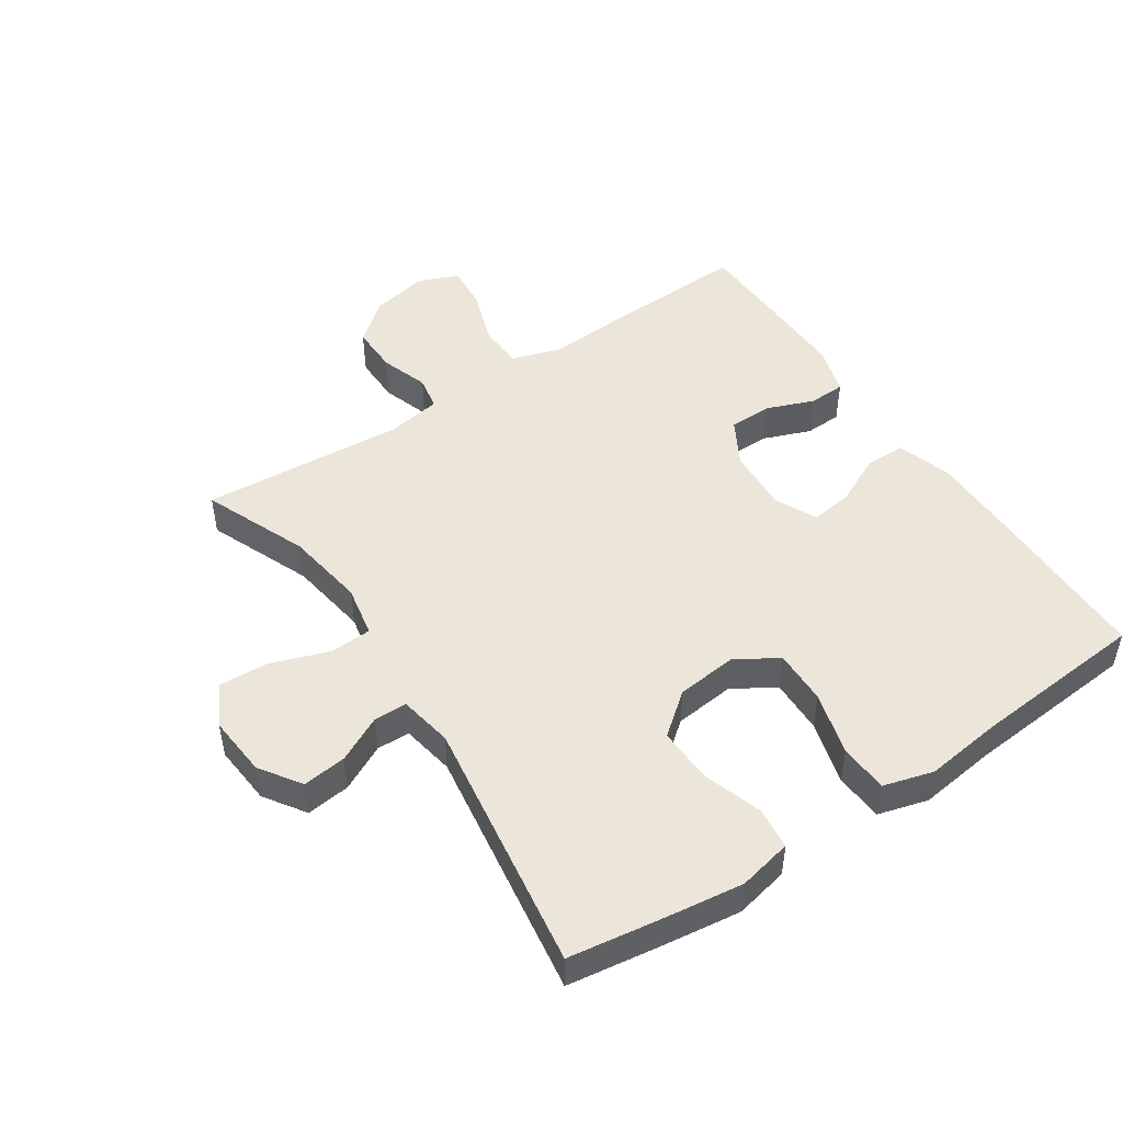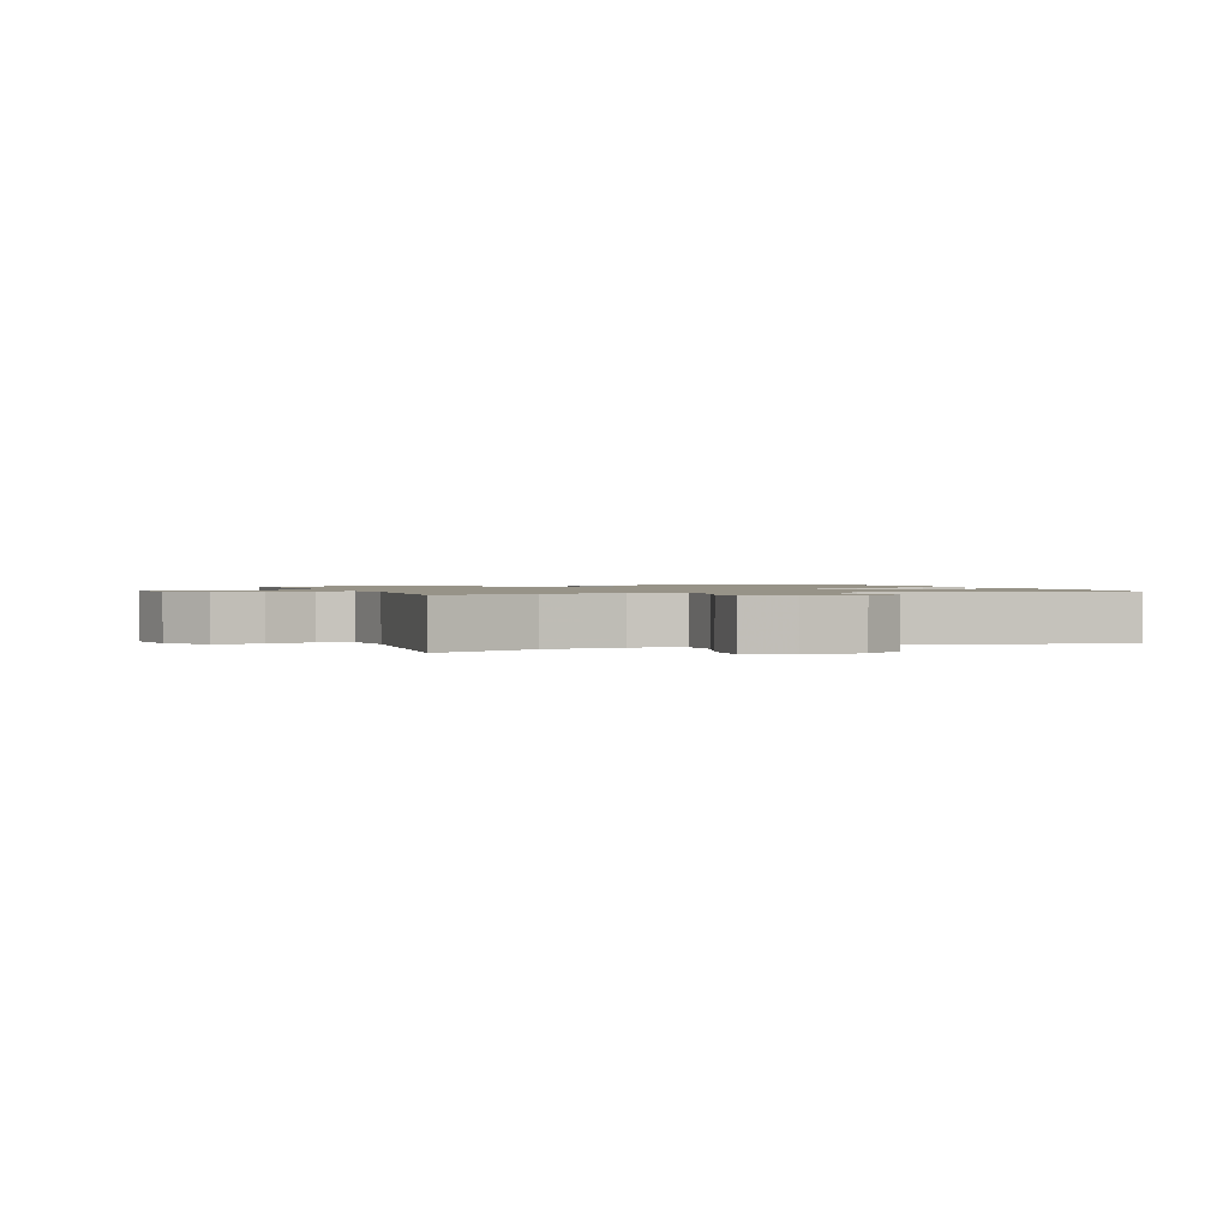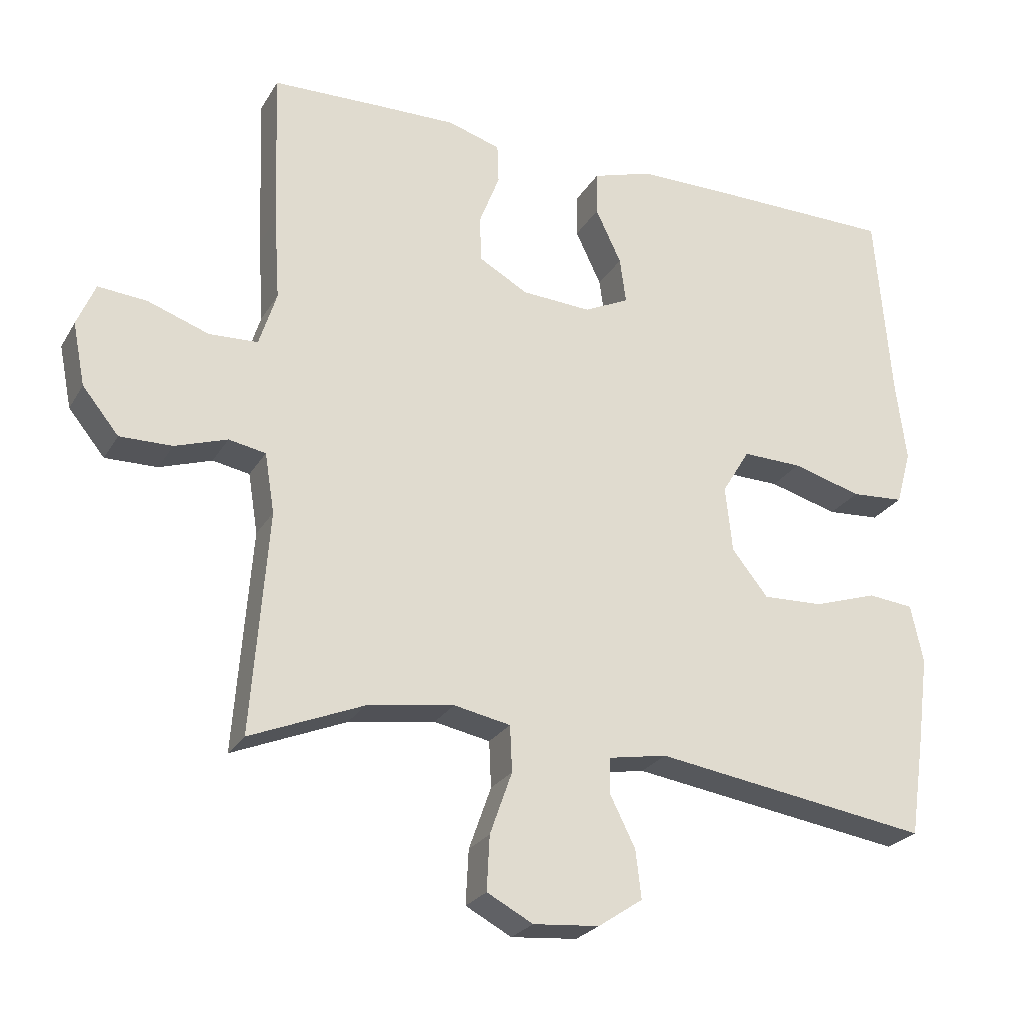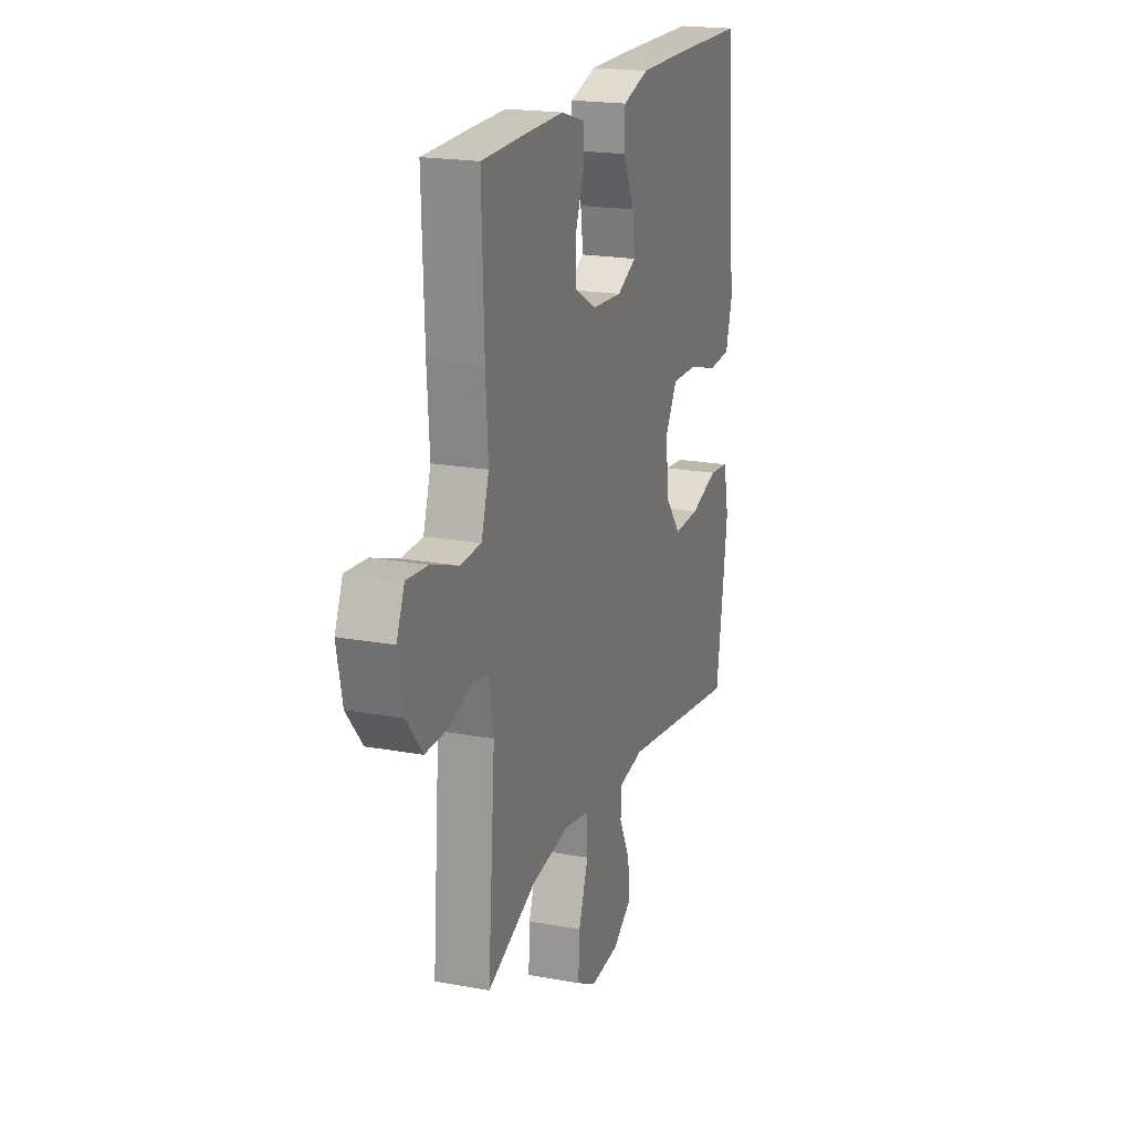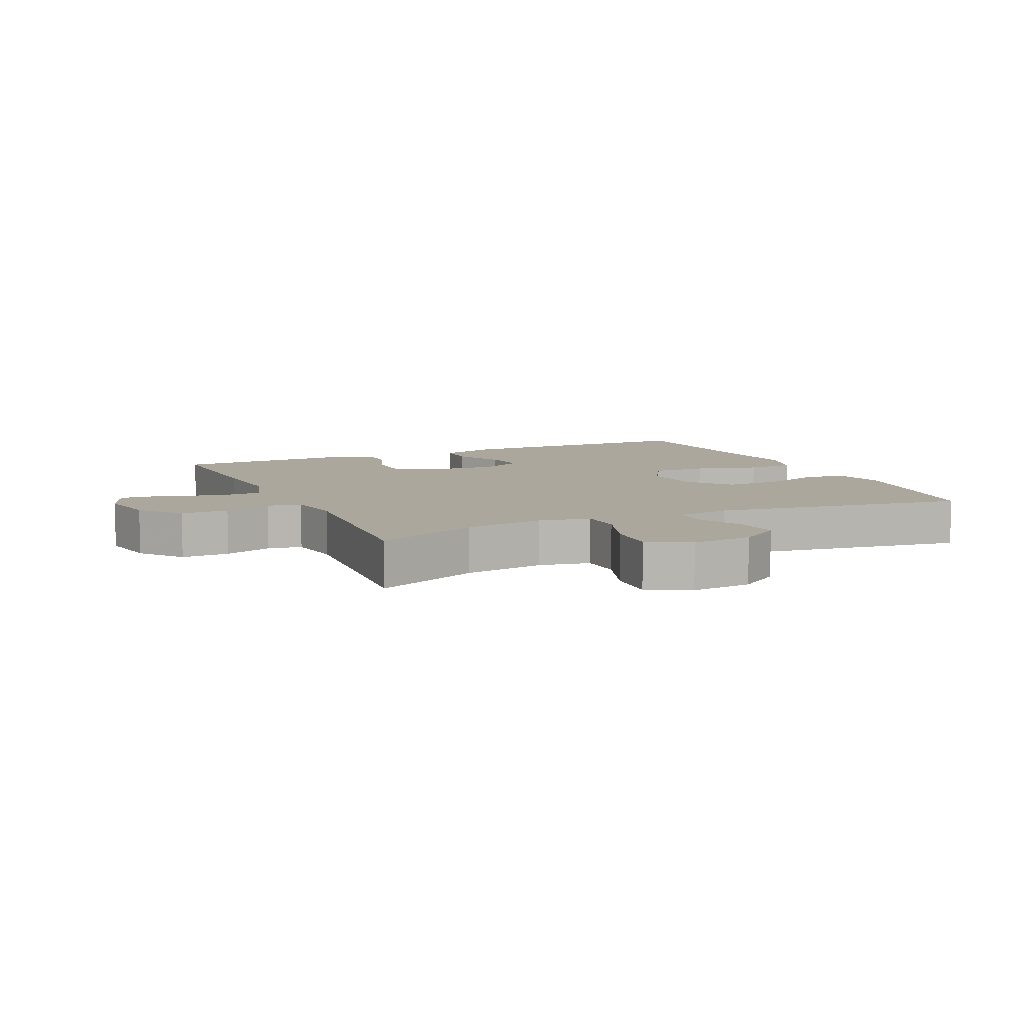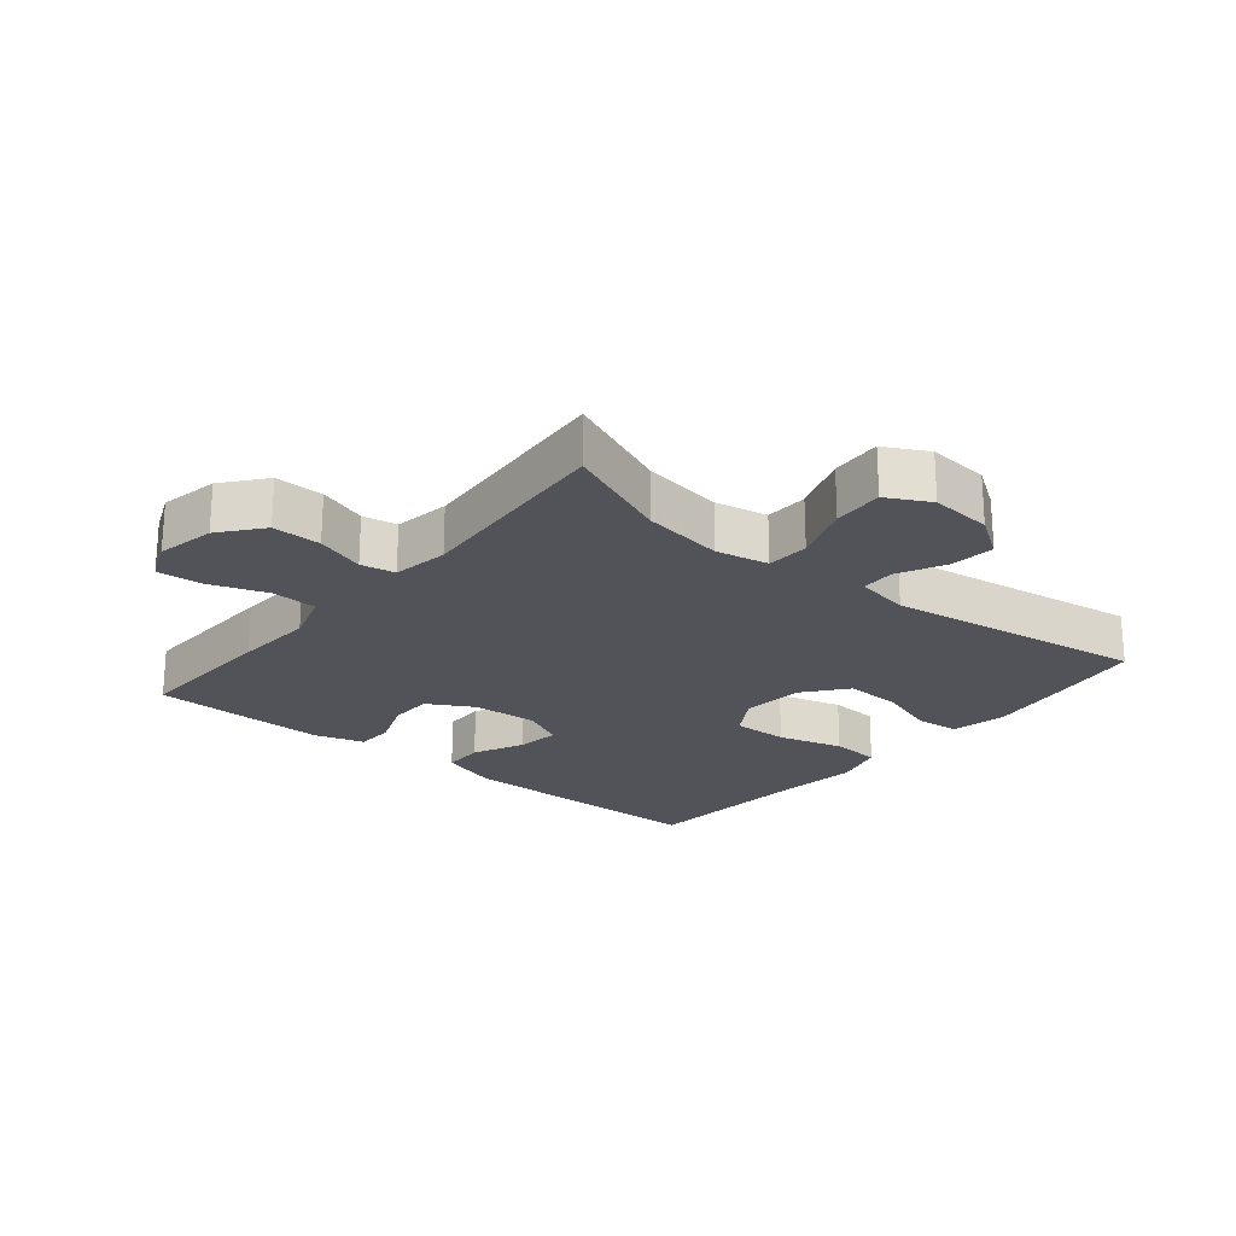
<metadata>
{"format":"obj","ext":"obj","renderer":"f3d","projection":"perspective","resolution":1024,"background":"white","views":[{"elev":48.5,"azim":-123.7,"up":"+Y"},{"elev":1.3,"azim":160.0,"up":"+Y"},{"elev":-25.0,"azim":156.0,"up":"+Z"},{"elev":19.8,"azim":108.8,"up":"+Z"},{"elev":8.3,"azim":155.5,"up":"+Y"},{"elev":-22.6,"azim":140.5,"up":"+Y"}]}
</metadata>
<code>
v 0.5 0.07 -0.5
v 0.337 0.07 -0.433
v 0.212 0.07 -0.414
v 0.131 0.07 -0.43
v 0.128 0.07 -0.496
v 0.16 0.07 -0.586
v 0.164 0.07 -0.664
v 0.098 0.07 -0.699
v 0.003 0.07 -0.691
v -0.061 0.07 -0.648
v -0.053 0.07 -0.579
v -0.017 0.07 -0.507
v -0.018 0.07 -0.455
v -0.102 0.07 -0.44
v -0.5 0.07 -0.5
v -0.521 0.07 -0.359
v -0.538 0.07 -0.231
v -0.52 0.07 -0.147
v -0.454 0.07 -0.14
v -0.362 0.07 -0.17
v -0.275 0.07 -0.173
v -0.223 0.07 -0.108
v -0.213 0.07 -0.013
v -0.253 0.07 0.053
v -0.339 0.07 0.051
v -0.439 0.07 0.023
v -0.515 0.07 0.028
v -0.537 0.07 0.106
v -0.522 0.07 0.226
v -0.5 0.07 0.5
v -0.234 0.07 0.503
v -0.1 0.07 0.503
v -0.013 0.07 0.476
v -0.012 0.07 0.413
v -0.049 0.07 0.335
v -0.058 0.07 0.269
v 0.007 0.07 0.238
v 0.107 0.07 0.244
v 0.178 0.07 0.284
v 0.179 0.07 0.351
v 0.15 0.07 0.426
v 0.152 0.07 0.483
v 0.228 0.07 0.506
v 0.345 0.07 0.504
v 0.5 0.07 0.5
v 0.492 0.07 0.272
v 0.484 0.07 0.149
v 0.509 0.07 0.07
v 0.579 0.07 0.067
v 0.667 0.07 0.098
v 0.737 0.07 0.104
v 0.763 0.07 0.042
v 0.745 0.07 -0.048
v 0.693 0.07 -0.112
v 0.618 0.07 -0.111
v 0.543 0.07 -0.086
v 0.49 0.07 -0.096
v 0.476 0.07 -0.182
v 0.5 0 -0.5
v 0.337 0 -0.433
v 0.212 0 -0.414
v 0.131 0 -0.43
v 0.128 0 -0.496
v 0.16 0 -0.586
v 0.164 0 -0.664
v 0.098 0 -0.699
v 0.003 0 -0.691
v -0.061 0 -0.648
v -0.053 0 -0.579
v -0.017 0 -0.507
v -0.018 0 -0.455
v -0.102 0 -0.44
v -0.5 0 -0.5
v -0.521 0 -0.359
v -0.538 0 -0.231
v -0.52 0 -0.147
v -0.454 0 -0.14
v -0.362 0 -0.17
v -0.275 0 -0.173
v -0.223 0 -0.108
v -0.213 0 -0.013
v -0.253 0 0.053
v -0.339 0 0.051
v -0.439 0 0.023
v -0.515 0 0.028
v -0.537 0 0.106
v -0.522 0 0.226
v -0.5 0 0.5
v -0.234 0 0.503
v -0.1 0 0.503
v -0.013 0 0.476
v -0.012 0 0.413
v -0.049 0 0.335
v -0.058 0 0.269
v 0.007 0 0.238
v 0.107 0 0.244
v 0.178 0 0.284
v 0.179 0 0.351
v 0.15 0 0.426
v 0.152 0 0.483
v 0.228 0 0.506
v 0.345 0 0.504
v 0.5 0 0.5
v 0.492 0 0.272
v 0.484 0 0.149
v 0.509 0 0.07
v 0.579 0 0.067
v 0.667 0 0.098
v 0.737 0 0.104
v 0.763 0 0.042
v 0.745 0 -0.048
v 0.693 0 -0.112
v 0.618 0 -0.111
v 0.543 0 -0.086
v 0.49 0 -0.096
v 0.476 0 -0.182
f 53 54 55 56
f 51 52 53 56
f 49 50 51 56
f 48 49 56 57
f 47 48 57 58
f 45 46 47
f 44 45 47
f 43 44 47 58
f 40 41 42 43
f 39 40 43 58
f 32 33 34 35
f 32 35 36
f 29 30 31 32
f 29 32 36
f 28 29 36 37
f 25 26 27 28
f 24 25 28 37
f 17 18 19 20
f 17 20 21
f 14 15 16 17
f 13 14 17 21
f 9 10 11 12
f 9 12 13
f 8 9 13
f 5 6 7 8
f 4 5 8 13
f 3 4 13 21
f 39 58 1 2
f 38 39 2 3
f 23 24 37 38
f 22 23 38 3
f 3 21 22
f 114 113 112 111
f 114 111 110 109
f 114 109 108 107
f 115 114 107 106
f 116 115 106 105
f 105 104 103
f 105 103 102
f 116 105 102 101
f 101 100 99 98
f 116 101 98 97
f 93 92 91 90
f 94 93 90
f 90 89 88 87
f 94 90 87
f 95 94 87 86
f 86 85 84 83
f 95 86 83 82
f 78 77 76 75
f 79 78 75
f 75 74 73 72
f 79 75 72 71
f 70 69 68 67
f 71 70 67
f 71 67 66
f 66 65 64 63
f 71 66 63 62
f 79 71 62 61
f 60 59 116 97
f 61 60 97 96
f 96 95 82 81
f 61 96 81 80
f 80 79 61
f 1 59 60 2
f 2 60 61 3
f 3 61 62 4
f 4 62 63 5
f 5 63 64 6
f 6 64 65 7
f 7 65 66 8
f 8 66 67 9
f 9 67 68 10
f 10 68 69 11
f 11 69 70 12
f 12 70 71 13
f 13 71 72 14
f 14 72 73 15
f 15 73 74 16
f 16 74 75 17
f 17 75 76 18
f 18 76 77 19
f 19 77 78 20
f 20 78 79 21
f 21 79 80 22
f 22 80 81 23
f 23 81 82 24
f 24 82 83 25
f 25 83 84 26
f 26 84 85 27
f 27 85 86 28
f 28 86 87 29
f 29 87 88 30
f 30 88 89 31
f 31 89 90 32
f 32 90 91 33
f 33 91 92 34
f 34 92 93 35
f 35 93 94 36
f 36 94 95 37
f 37 95 96 38
f 38 96 97 39
f 39 97 98 40
f 40 98 99 41
f 41 99 100 42
f 42 100 101 43
f 43 101 102 44
f 44 102 103 45
f 45 103 104 46
f 46 104 105 47
f 47 105 106 48
f 48 106 107 49
f 49 107 108 50
f 50 108 109 51
f 51 109 110 52
f 52 110 111 53
f 53 111 112 54
f 54 112 113 55
f 55 113 114 56
f 56 114 115 57
f 57 115 116 58
f 58 116 59 1

</code>
